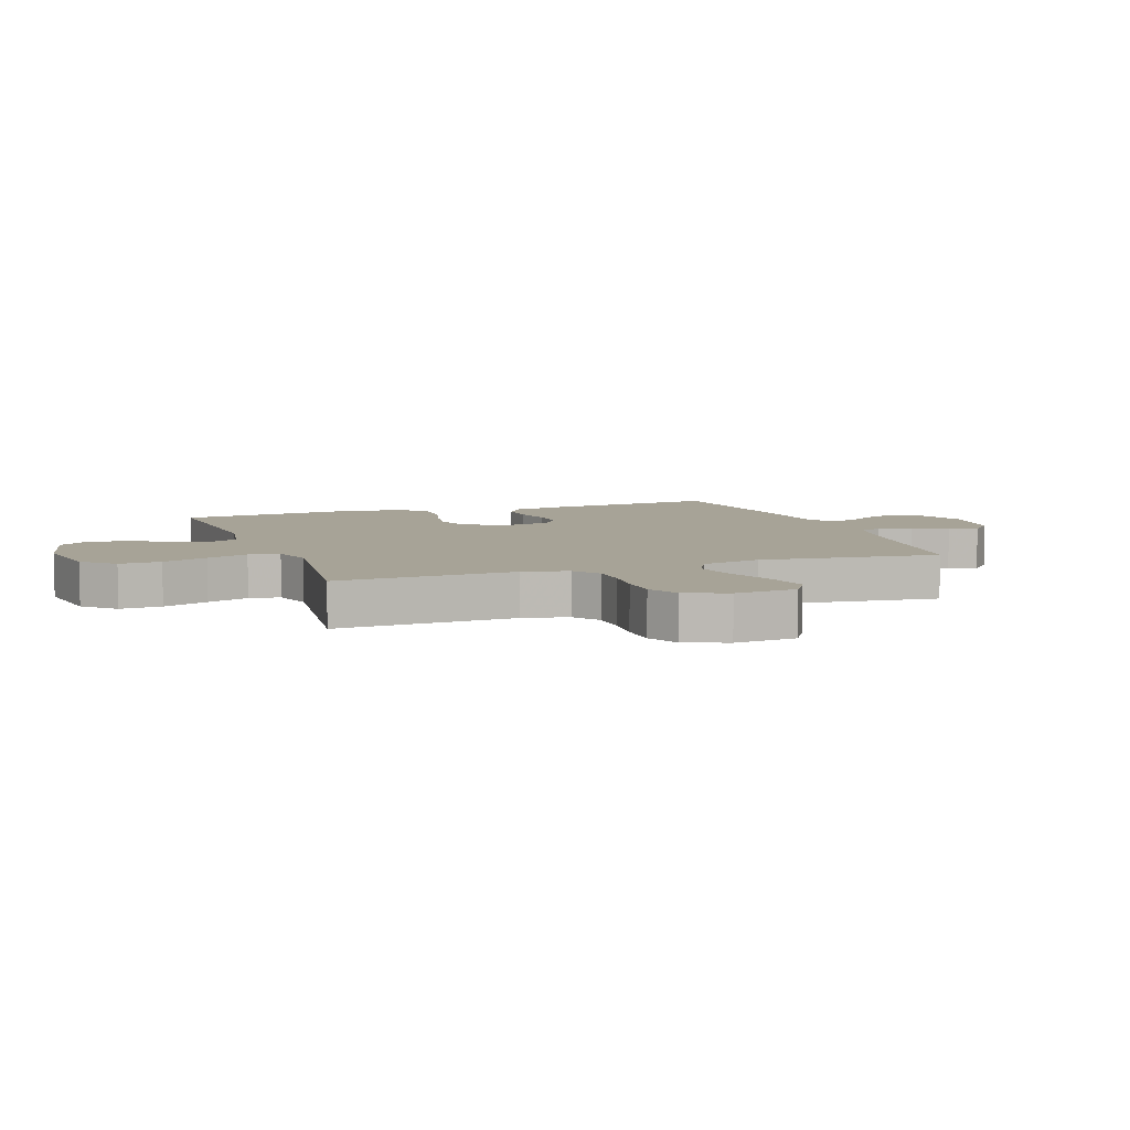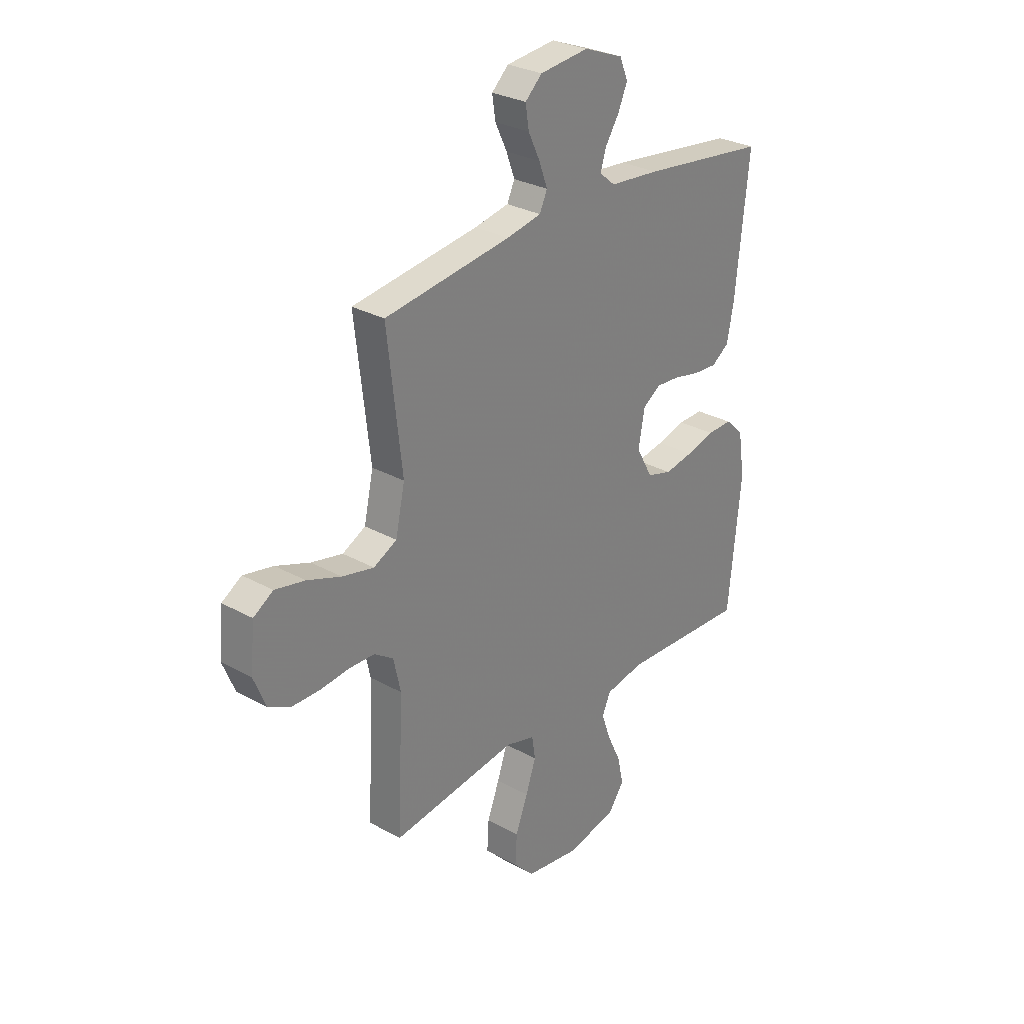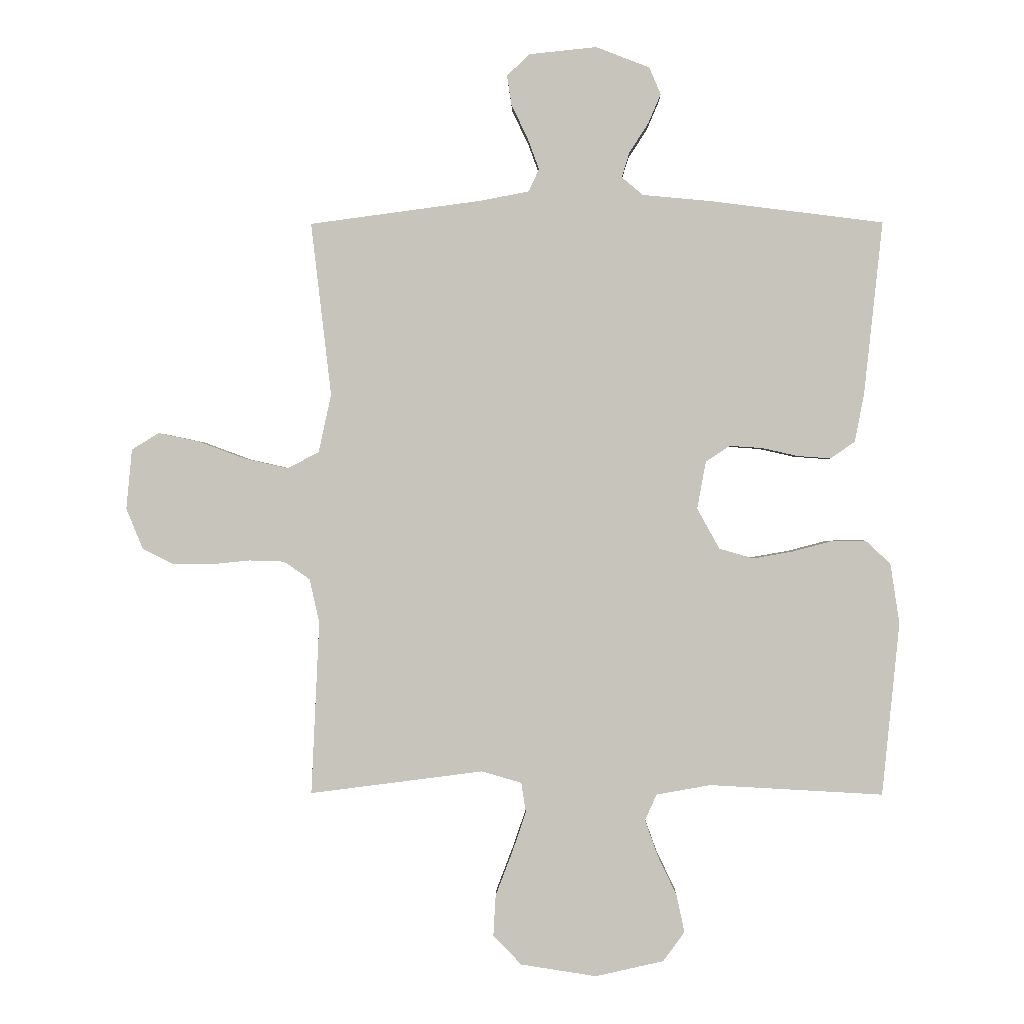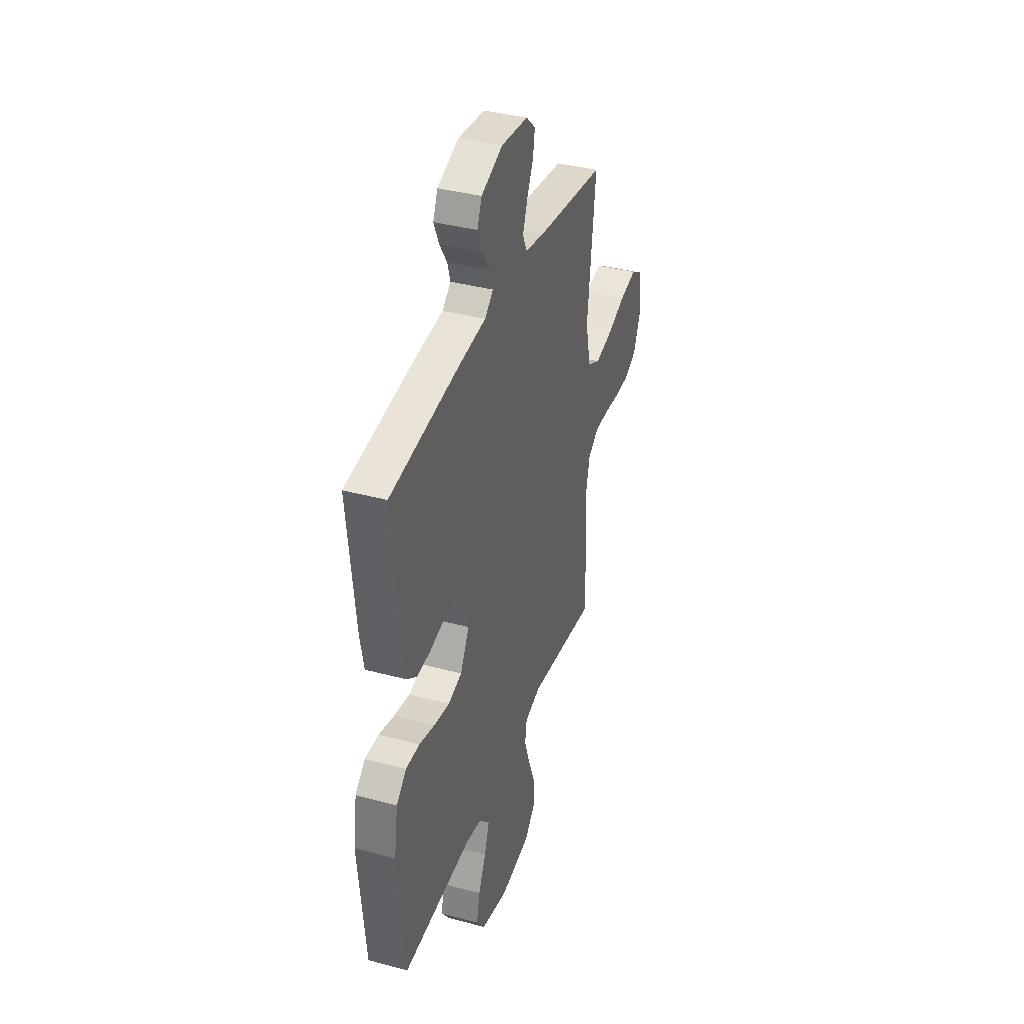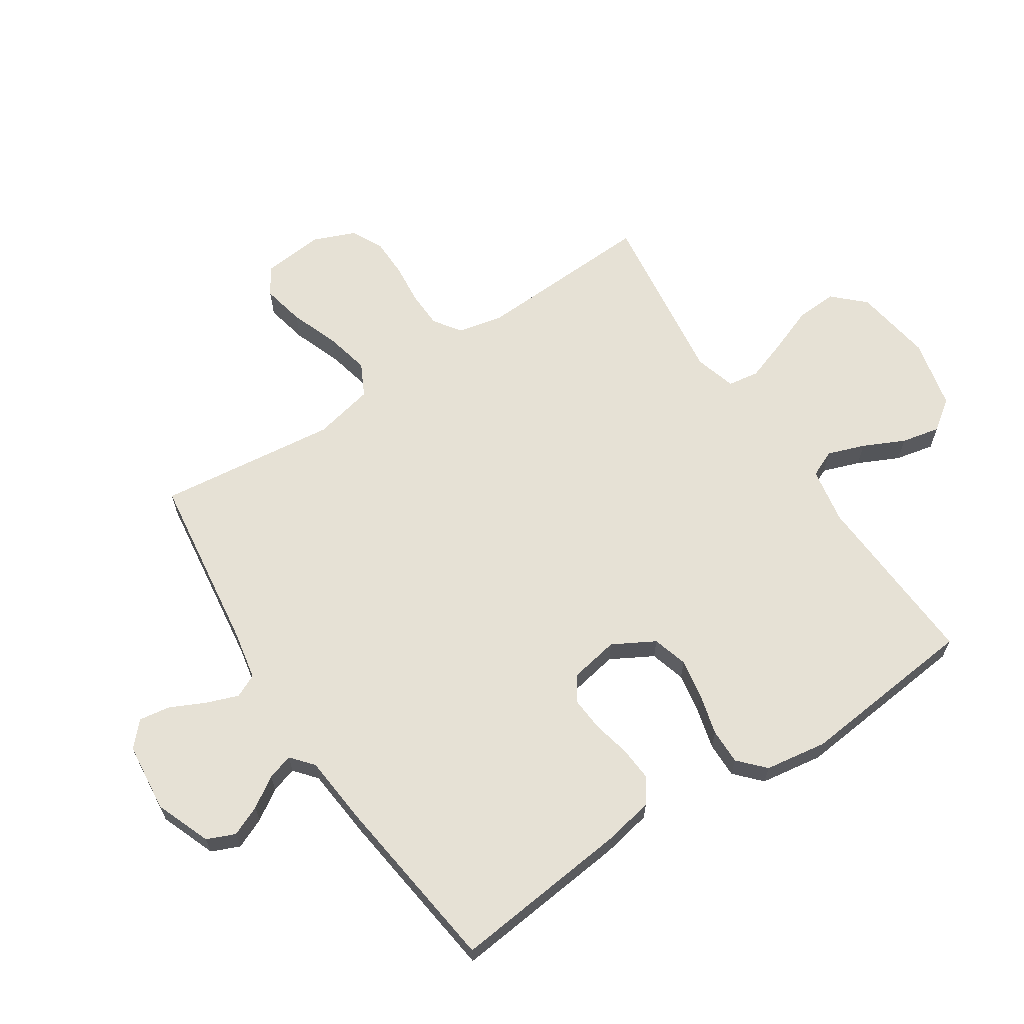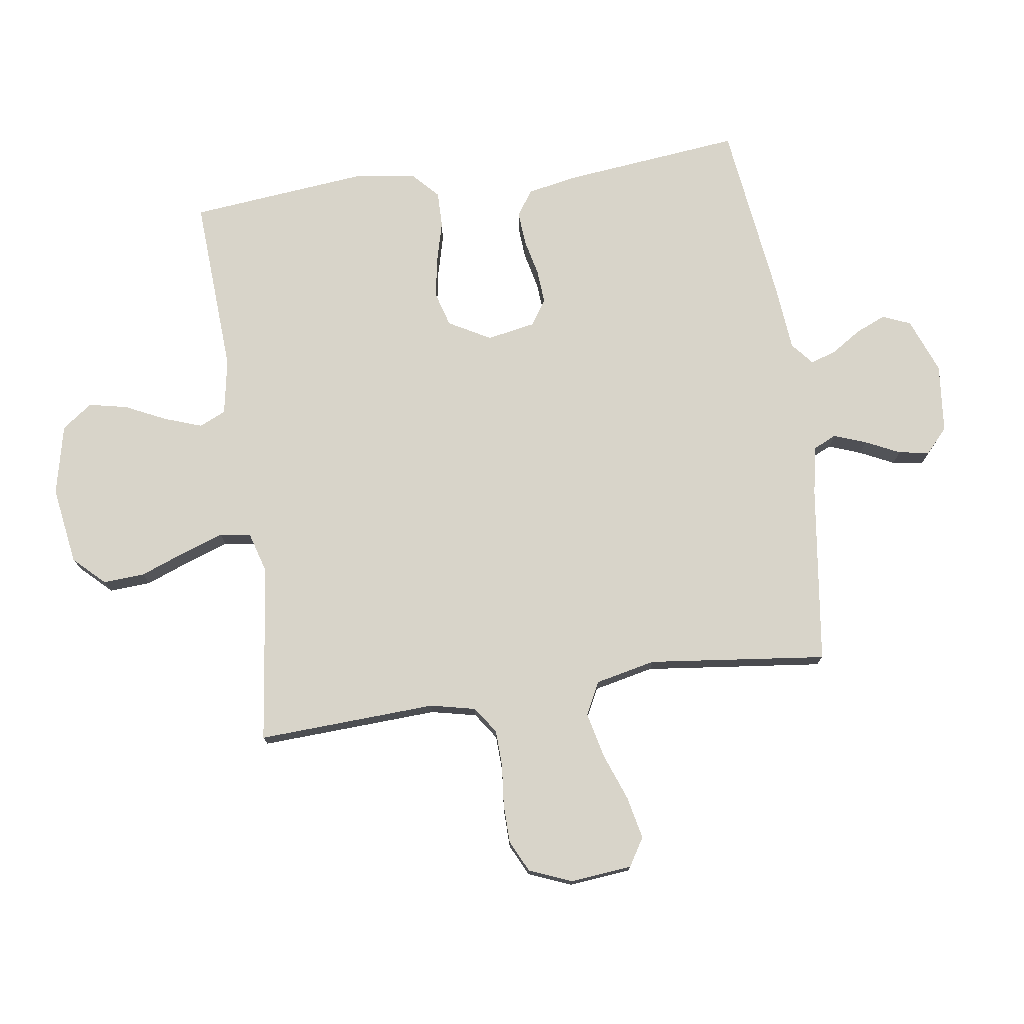
<metadata>
{"format":"obj","ext":"obj","renderer":"f3d","projection":"perspective","resolution":1024,"background":"white","views":[{"elev":6.7,"azim":-109.8,"up":"+Y"},{"elev":29.0,"azim":-50.3,"up":"+Z"},{"elev":0.3,"azim":1.2,"up":"+Z"},{"elev":37.8,"azim":108.9,"up":"+Z"},{"elev":64.4,"azim":56.6,"up":"+Y"},{"elev":75.6,"azim":-98.3,"up":"+Y"}]}
</metadata>
<code>
v -0.5 0.07 -0.5
v -0.486 0.07 -0.2
v -0.503 0.07 -0.124
v -0.548 0.07 -0.093
v -0.609 0.07 -0.091
v -0.678 0.07 -0.098
v -0.744 0.07 -0.097
v -0.797 0.07 -0.071
v -0.826 0.07 0
v -0.816 0.07 0.104
v -0.769 0.07 0.133
v -0.698 0.07 0.118
v -0.617 0.07 0.088
v -0.542 0.07 0.071
v -0.487 0.07 0.099
v -0.465 0.07 0.2
v -0.5 0.07 0.5
v -0.2 0.07 0.54
v -0.118 0.07 0.556
v -0.1 0.07 0.595
v -0.12 0.07 0.649
v -0.148 0.07 0.707
v -0.156 0.07 0.759
v -0.116 0.07 0.796
v 0 0.07 0.808
v 0.093 0.07 0.772
v 0.113 0.07 0.725
v 0.091 0.07 0.674
v 0.058 0.07 0.623
v 0.045 0.07 0.58
v 0.082 0.07 0.549
v 0.2 0.07 0.538
v 0.5 0.07 0.5
v 0.468 0.07 0.2
v 0.452 0.07 0.117
v 0.41 0.07 0.088
v 0.353 0.07 0.092
v 0.291 0.07 0.106
v 0.234 0.07 0.11
v 0.192 0.07 0.082
v 0.177 0.07 0
v 0.216 0.07 -0.07
v 0.275 0.07 -0.087
v 0.343 0.07 -0.075
v 0.411 0.07 -0.057
v 0.471 0.07 -0.056
v 0.514 0.07 -0.096
v 0.53 0.07 -0.2
v 0.5 0.07 -0.5
v 0.2 0.07 -0.484
v 0.106 0.07 -0.501
v 0.086 0.07 -0.546
v 0.108 0.07 -0.608
v 0.141 0.07 -0.677
v 0.155 0.07 -0.742
v 0.118 0.07 -0.793
v 0 0.07 -0.82
v -0.131 0.07 -0.8
v -0.18 0.07 -0.749
v -0.176 0.07 -0.679
v -0.147 0.07 -0.603
v -0.123 0.07 -0.533
v -0.131 0.07 -0.481
v -0.2 0.07 -0.461
v -0.5 0 -0.5
v -0.486 0 -0.2
v -0.503 0 -0.124
v -0.548 0 -0.093
v -0.609 0 -0.091
v -0.678 0 -0.098
v -0.744 0 -0.097
v -0.797 0 -0.071
v -0.826 0 0
v -0.816 0 0.104
v -0.769 0 0.133
v -0.698 0 0.118
v -0.617 0 0.088
v -0.542 0 0.071
v -0.487 0 0.099
v -0.465 0 0.2
v -0.5 0 0.5
v -0.2 0 0.54
v -0.118 0 0.556
v -0.1 0 0.595
v -0.12 0 0.649
v -0.148 0 0.707
v -0.156 0 0.759
v -0.116 0 0.796
v 0 0 0.808
v 0.093 0 0.772
v 0.113 0 0.725
v 0.091 0 0.674
v 0.058 0 0.623
v 0.045 0 0.58
v 0.082 0 0.549
v 0.2 0 0.538
v 0.5 0 0.5
v 0.468 0 0.2
v 0.452 0 0.117
v 0.41 0 0.088
v 0.353 0 0.092
v 0.291 0 0.106
v 0.234 0 0.11
v 0.192 0 0.082
v 0.177 0 0
v 0.216 0 -0.07
v 0.275 0 -0.087
v 0.343 0 -0.075
v 0.411 0 -0.057
v 0.471 0 -0.056
v 0.514 0 -0.096
v 0.53 0 -0.2
v 0.5 0 -0.5
v 0.2 0 -0.484
v 0.106 0 -0.501
v 0.086 0 -0.546
v 0.108 0 -0.608
v 0.141 0 -0.677
v 0.155 0 -0.742
v 0.118 0 -0.793
v 0 0 -0.82
v -0.131 0 -0.8
v -0.18 0 -0.749
v -0.176 0 -0.679
v -0.147 0 -0.603
v -0.123 0 -0.533
v -0.131 0 -0.481
v -0.2 0 -0.461
f 58 59 60 61
f 58 61 62
f 57 58 62
f 56 57 62 63
f 53 54 55 56
f 52 53 56 63
f 47 48 49 50
f 47 50 51
f 44 45 46 47
f 43 44 47 51
f 42 43 51 52
f 35 36 37 38
f 35 38 39
f 34 35 39
f 31 32 33 34
f 30 31 34 39
f 26 27 28 29
f 26 29 30
f 25 26 30
f 24 25 30
f 21 22 23 24
f 20 21 24 30
f 19 20 30 39
f 16 17 18
f 15 16 18 19
f 10 11 12 13
f 10 13 14
f 9 10 14
f 8 9 14
f 5 6 7 8
f 4 5 8 14
f 3 4 14 15
f 64 1 2
f 63 64 2 3
f 41 42 52 63
f 40 41 63 3
f 19 39 40
f 3 15 19 40
f 125 124 123 122
f 126 125 122
f 126 122 121
f 127 126 121 120
f 120 119 118 117
f 127 120 117 116
f 114 113 112 111
f 115 114 111
f 111 110 109 108
f 115 111 108 107
f 116 115 107 106
f 102 101 100 99
f 103 102 99
f 103 99 98
f 98 97 96 95
f 103 98 95 94
f 93 92 91 90
f 94 93 90
f 94 90 89
f 94 89 88
f 88 87 86 85
f 94 88 85 84
f 103 94 84 83
f 82 81 80
f 83 82 80 79
f 77 76 75 74
f 78 77 74
f 78 74 73
f 78 73 72
f 72 71 70 69
f 78 72 69 68
f 79 78 68 67
f 66 65 128
f 67 66 128 127
f 127 116 106 105
f 67 127 105 104
f 104 103 83
f 104 83 79 67
f 1 65 66 2
f 2 66 67 3
f 3 67 68 4
f 4 68 69 5
f 5 69 70 6
f 6 70 71 7
f 7 71 72 8
f 8 72 73 9
f 9 73 74 10
f 10 74 75 11
f 11 75 76 12
f 12 76 77 13
f 13 77 78 14
f 14 78 79 15
f 15 79 80 16
f 16 80 81 17
f 17 81 82 18
f 18 82 83 19
f 19 83 84 20
f 20 84 85 21
f 21 85 86 22
f 22 86 87 23
f 23 87 88 24
f 24 88 89 25
f 25 89 90 26
f 26 90 91 27
f 27 91 92 28
f 28 92 93 29
f 29 93 94 30
f 30 94 95 31
f 31 95 96 32
f 32 96 97 33
f 33 97 98 34
f 34 98 99 35
f 35 99 100 36
f 36 100 101 37
f 37 101 102 38
f 38 102 103 39
f 39 103 104 40
f 40 104 105 41
f 41 105 106 42
f 42 106 107 43
f 43 107 108 44
f 44 108 109 45
f 45 109 110 46
f 46 110 111 47
f 47 111 112 48
f 48 112 113 49
f 49 113 114 50
f 50 114 115 51
f 51 115 116 52
f 52 116 117 53
f 53 117 118 54
f 54 118 119 55
f 55 119 120 56
f 56 120 121 57
f 57 121 122 58
f 58 122 123 59
f 59 123 124 60
f 60 124 125 61
f 61 125 126 62
f 62 126 127 63
f 63 127 128 64
f 64 128 65 1

</code>
